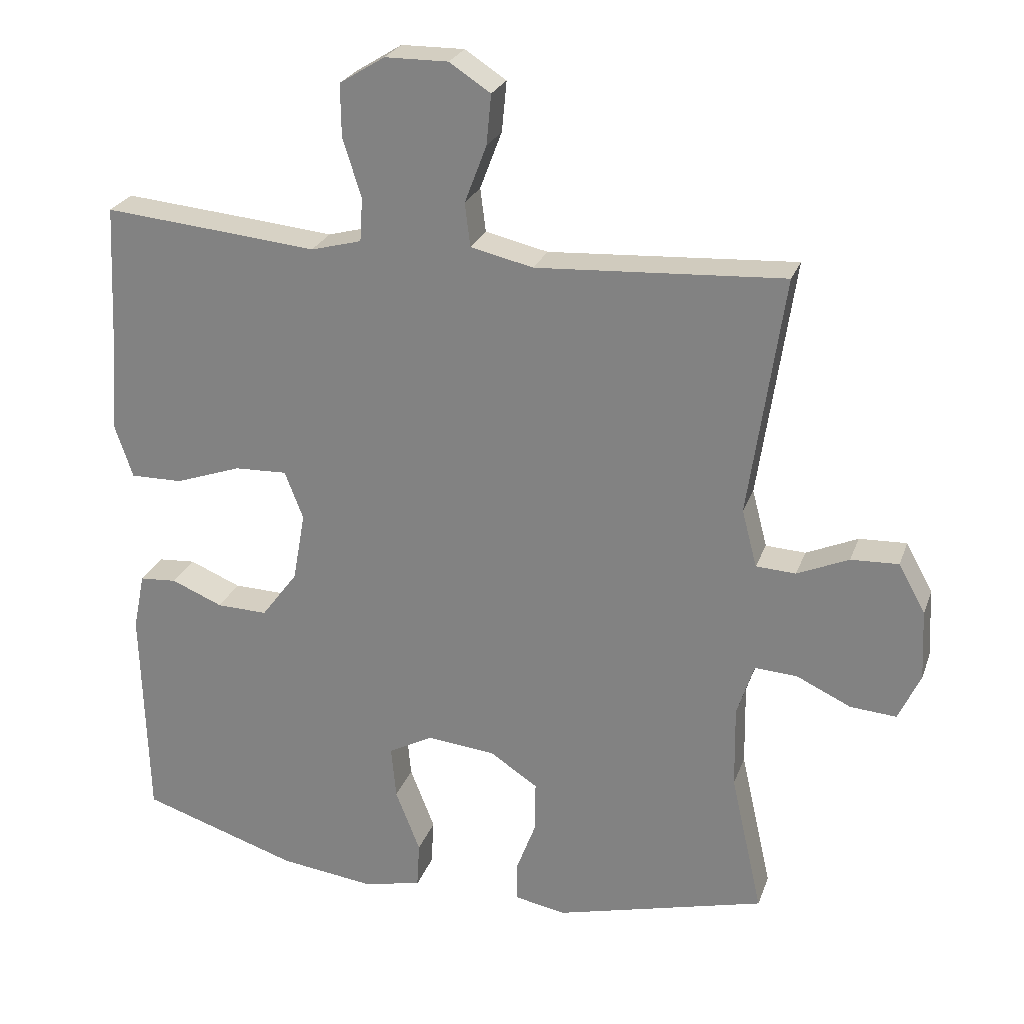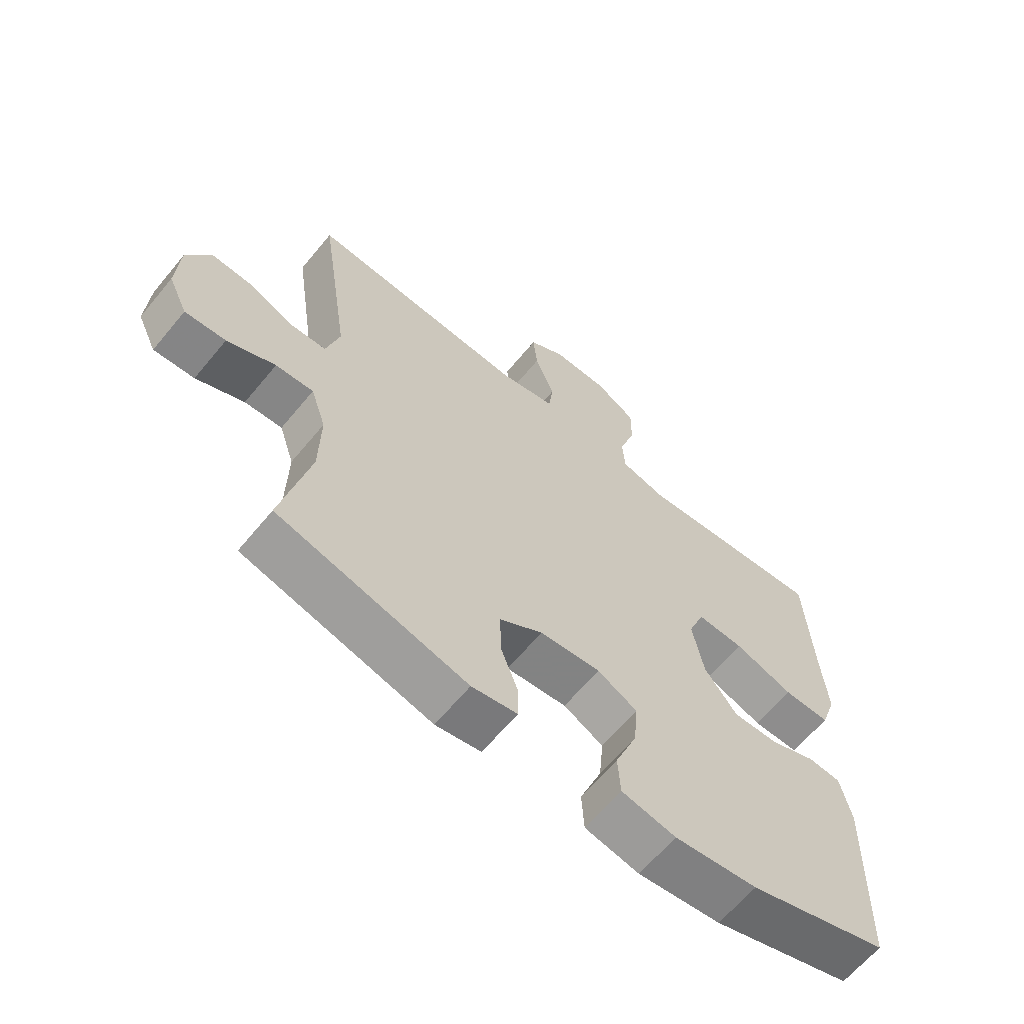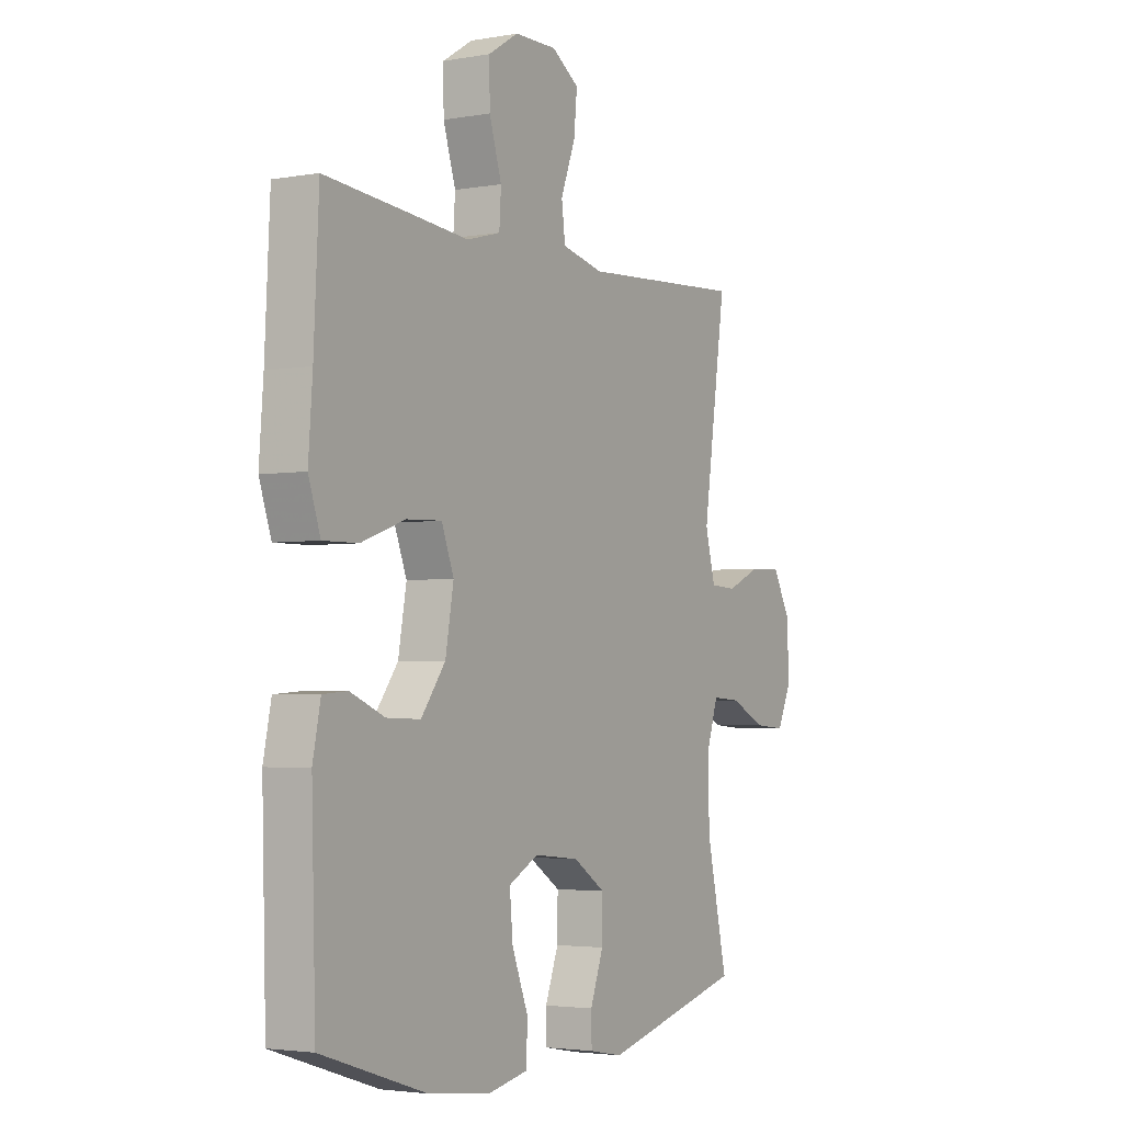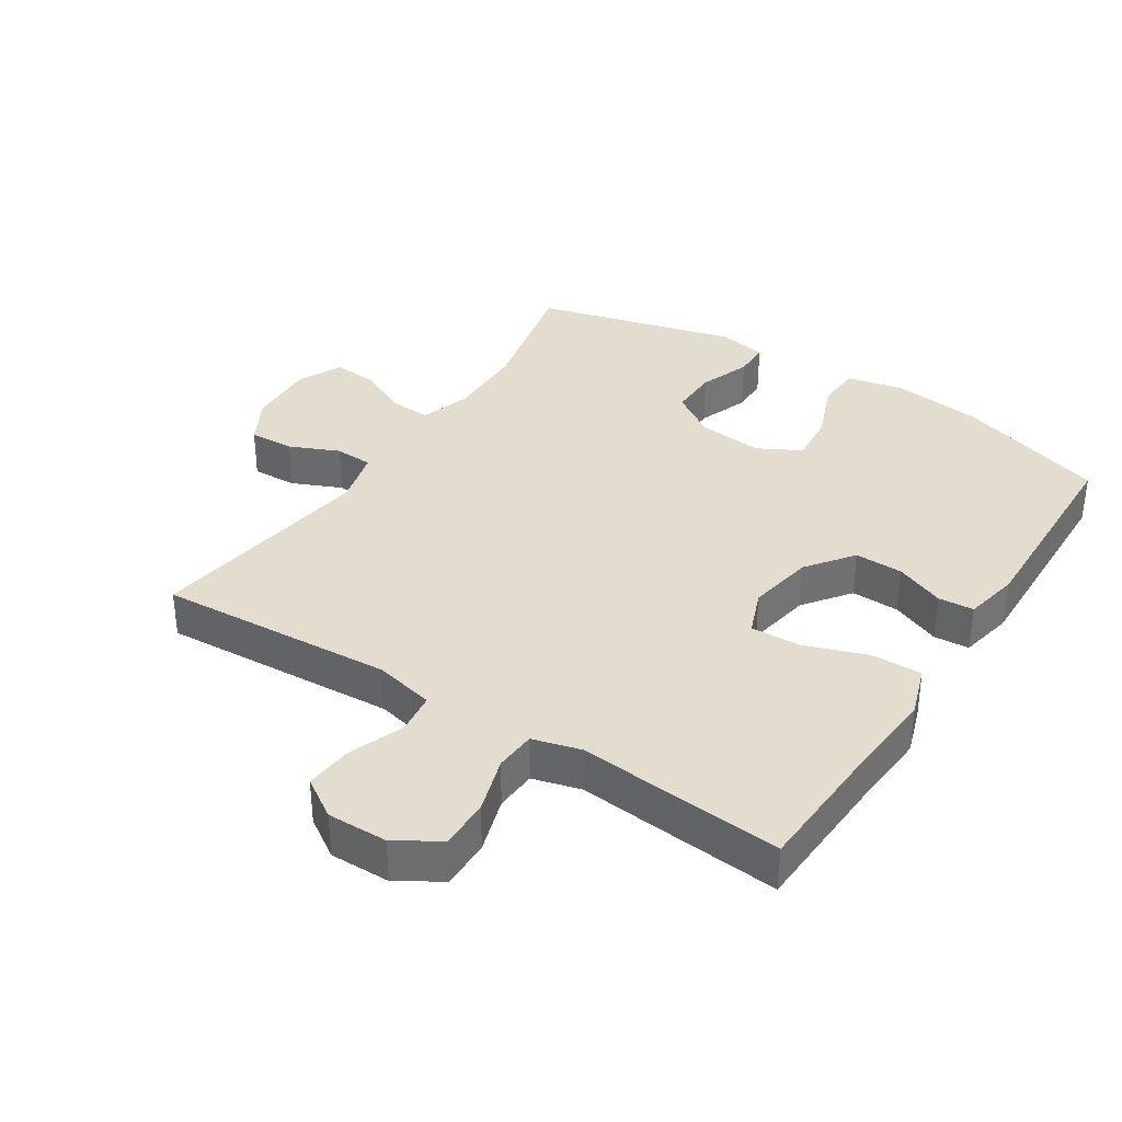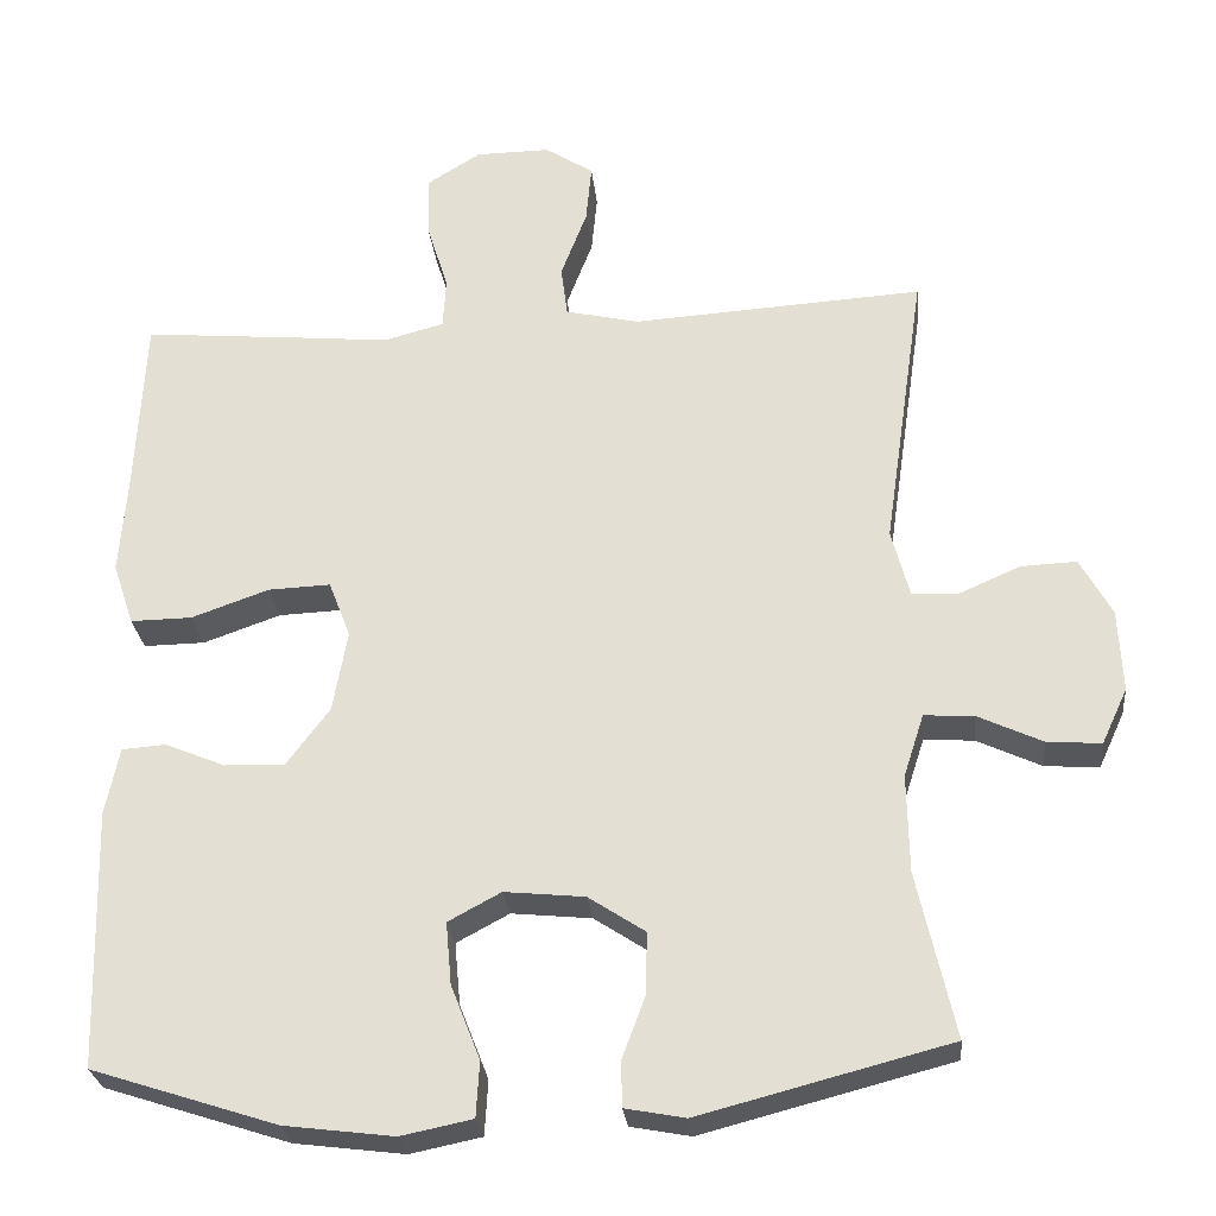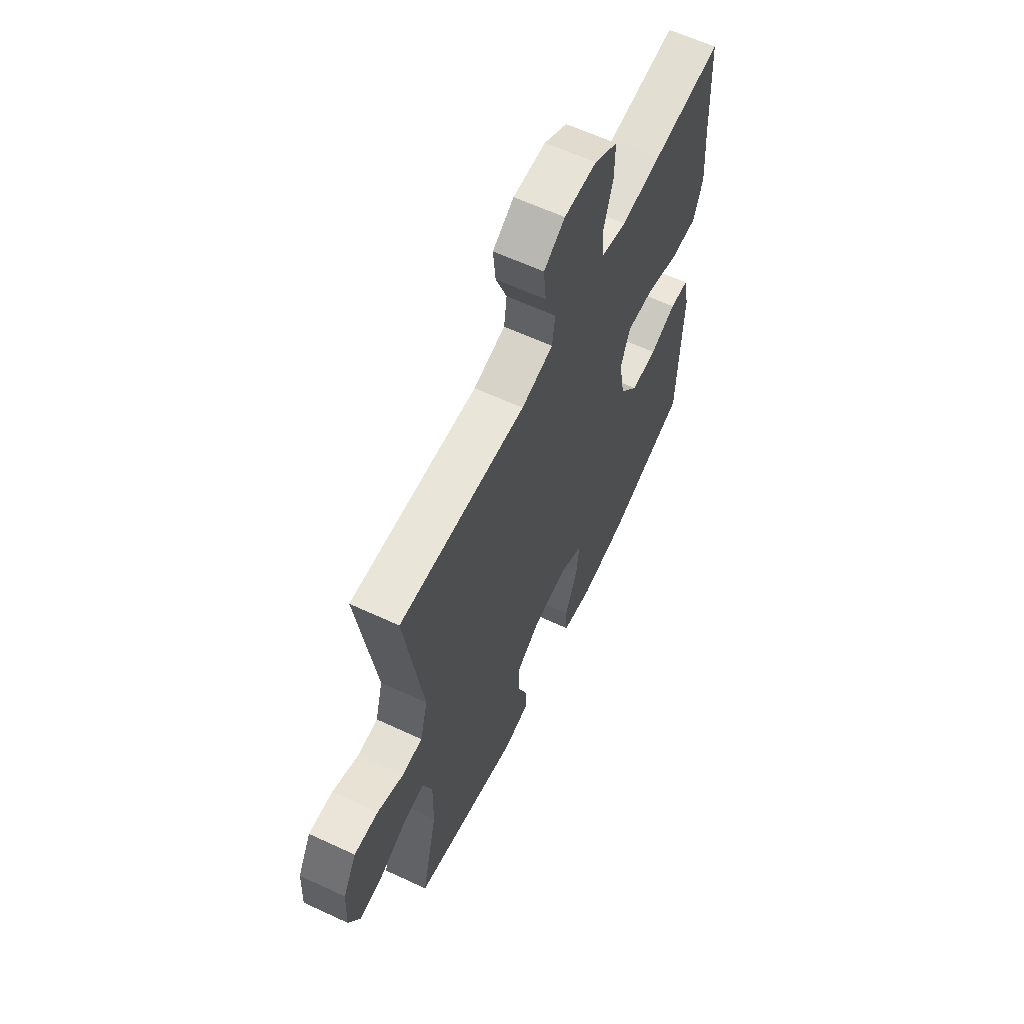
<metadata>
{"format":"obj","ext":"obj","renderer":"f3d","projection":"perspective","resolution":1024,"background":"white","views":[{"elev":25.2,"azim":-162.8,"up":"+Z"},{"elev":-64.3,"azim":-39.6,"up":"+Z"},{"elev":-3.2,"azim":120.9,"up":"+Z"},{"elev":35.6,"azim":32.8,"up":"+Y"},{"elev":-27.2,"azim":-174.2,"up":"+Z"},{"elev":62.3,"azim":-64.7,"up":"+Z"}]}
</metadata>
<code>
v 0.5 0.07 -0.5
v 0.271 0.07 -0.574
v 0.136 0.07 -0.591
v 0.048 0.07 -0.573
v 0.044 0.07 -0.505
v 0.08 0.07 -0.413
v 0.087 0.07 -0.336
v 0.022 0.07 -0.301
v -0.077 0.07 -0.311
v -0.147 0.07 -0.357
v -0.146 0.07 -0.432
v -0.117 0.07 -0.51
v -0.118 0.07 -0.566
v -0.192 0.07 -0.58
v -0.5 0.07 -0.5
v -0.454 0.07 -0.295
v -0.452 0.07 -0.174
v -0.477 0.07 -0.097
v -0.539 0.07 -0.101
v -0.618 0.07 -0.138
v -0.685 0.07 -0.143
v -0.717 0.07 -0.074
v -0.712 0.07 0.028
v -0.673 0.07 0.099
v -0.604 0.07 0.096
v -0.529 0.07 0.063
v -0.471 0.07 0.066
v -0.449 0.07 0.15
v -0.5 0.07 0.5
v -0.14 0.07 0.478
v -0.049 0.07 0.499
v -0.041 0.07 0.562
v -0.073 0.07 0.646
v -0.08 0.07 0.719
v -0.02 0.07 0.758
v 0.072 0.07 0.757
v 0.138 0.07 0.716
v 0.137 0.07 0.64
v 0.11 0.07 0.554
v 0.114 0.07 0.491
v 0.188 0.07 0.471
v 0.302 0.07 0.482
v 0.5 0.07 0.5
v 0.511 0.07 0.276
v 0.52 0.07 0.155
v 0.494 0.07 0.078
v 0.418 0.07 0.079
v 0.322 0.07 0.113
v 0.245 0.07 0.116
v 0.218 0.07 0.046
v 0.236 0.07 -0.055
v 0.289 0.07 -0.126
v 0.363 0.07 -0.124
v 0.438 0.07 -0.093
v 0.492 0.07 -0.097
v 0.509 0.07 -0.18
v 0.5 0 -0.5
v 0.271 0 -0.574
v 0.136 0 -0.591
v 0.048 0 -0.573
v 0.044 0 -0.505
v 0.08 0 -0.413
v 0.087 0 -0.336
v 0.022 0 -0.301
v -0.077 0 -0.311
v -0.147 0 -0.357
v -0.146 0 -0.432
v -0.117 0 -0.51
v -0.118 0 -0.566
v -0.192 0 -0.58
v -0.5 0 -0.5
v -0.454 0 -0.295
v -0.452 0 -0.174
v -0.477 0 -0.097
v -0.539 0 -0.101
v -0.618 0 -0.138
v -0.685 0 -0.143
v -0.717 0 -0.074
v -0.712 0 0.028
v -0.673 0 0.099
v -0.604 0 0.096
v -0.529 0 0.063
v -0.471 0 0.066
v -0.449 0 0.15
v -0.5 0 0.5
v -0.14 0 0.478
v -0.049 0 0.499
v -0.041 0 0.562
v -0.073 0 0.646
v -0.08 0 0.719
v -0.02 0 0.758
v 0.072 0 0.757
v 0.138 0 0.716
v 0.137 0 0.64
v 0.11 0 0.554
v 0.114 0 0.491
v 0.188 0 0.471
v 0.302 0 0.482
v 0.5 0 0.5
v 0.511 0 0.276
v 0.52 0 0.155
v 0.494 0 0.078
v 0.418 0 0.079
v 0.322 0 0.113
v 0.245 0 0.116
v 0.218 0 0.046
v 0.236 0 -0.055
v 0.289 0 -0.126
v 0.363 0 -0.124
v 0.438 0 -0.093
v 0.492 0 -0.097
v 0.509 0 -0.18
f 53 54 55 56
f 52 53 56 1
f 51 52 1 2
f 50 51 2 3
f 45 46 47 48
f 44 45 48 49
f 41 42 43 44
f 40 41 44 49
f 36 37 38 39
f 36 39 40
f 35 36 40
f 32 33 34 35
f 32 35 40 49
f 28 29 30
f 27 28 30 31
f 23 24 25 26
f 23 26 27
f 22 23 27
f 19 20 21 22
f 18 19 22 27
f 17 18 27 31
f 13 14 15 16
f 11 12 13 16
f 10 11 16 17
f 9 10 17 31
f 3 4 5 6
f 50 3 6 7
f 31 32 49 50
f 8 9 31 50
f 7 8 50
f 112 111 110 109
f 57 112 109 108
f 58 57 108 107
f 59 58 107 106
f 104 103 102 101
f 105 104 101 100
f 100 99 98 97
f 105 100 97 96
f 95 94 93 92
f 96 95 92
f 96 92 91
f 91 90 89 88
f 105 96 91 88
f 86 85 84
f 87 86 84 83
f 82 81 80 79
f 83 82 79
f 83 79 78
f 78 77 76 75
f 83 78 75 74
f 87 83 74 73
f 72 71 70 69
f 72 69 68 67
f 73 72 67 66
f 87 73 66 65
f 62 61 60 59
f 63 62 59 106
f 106 105 88 87
f 106 87 65 64
f 106 64 63
f 1 57 58 2
f 2 58 59 3
f 3 59 60 4
f 4 60 61 5
f 5 61 62 6
f 6 62 63 7
f 7 63 64 8
f 8 64 65 9
f 9 65 66 10
f 10 66 67 11
f 11 67 68 12
f 12 68 69 13
f 13 69 70 14
f 14 70 71 15
f 15 71 72 16
f 16 72 73 17
f 17 73 74 18
f 18 74 75 19
f 19 75 76 20
f 20 76 77 21
f 21 77 78 22
f 22 78 79 23
f 23 79 80 24
f 24 80 81 25
f 25 81 82 26
f 26 82 83 27
f 27 83 84 28
f 28 84 85 29
f 29 85 86 30
f 30 86 87 31
f 31 87 88 32
f 32 88 89 33
f 33 89 90 34
f 34 90 91 35
f 35 91 92 36
f 36 92 93 37
f 37 93 94 38
f 38 94 95 39
f 39 95 96 40
f 40 96 97 41
f 41 97 98 42
f 42 98 99 43
f 43 99 100 44
f 44 100 101 45
f 45 101 102 46
f 46 102 103 47
f 47 103 104 48
f 48 104 105 49
f 49 105 106 50
f 50 106 107 51
f 51 107 108 52
f 52 108 109 53
f 53 109 110 54
f 54 110 111 55
f 55 111 112 56
f 56 112 57 1

</code>
